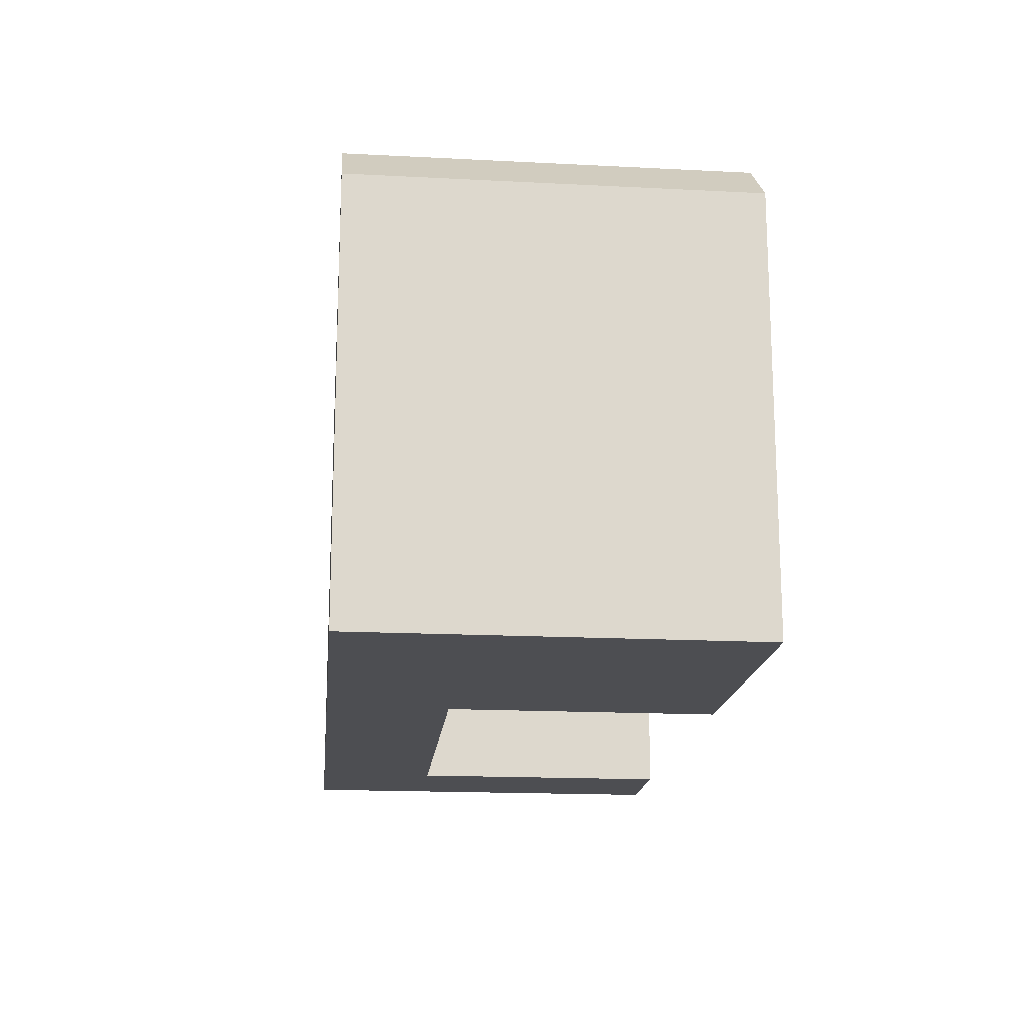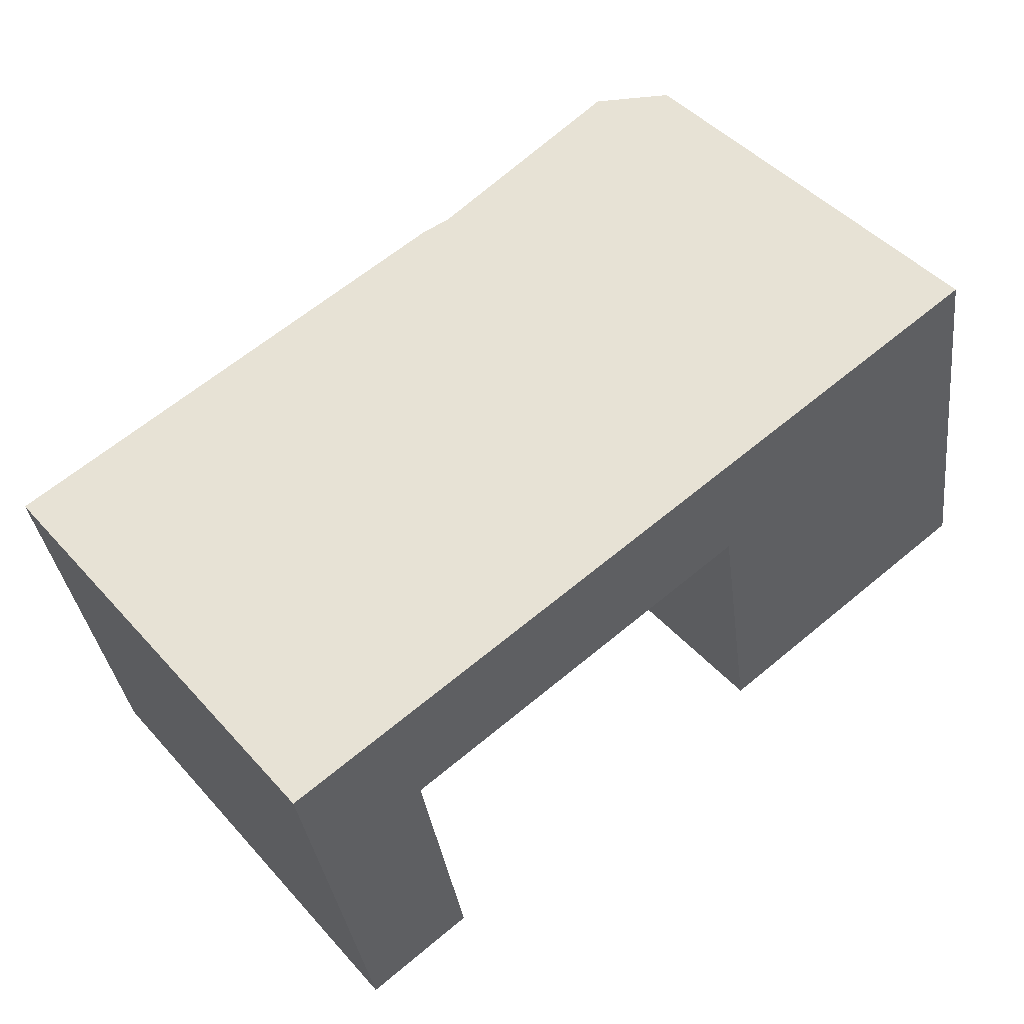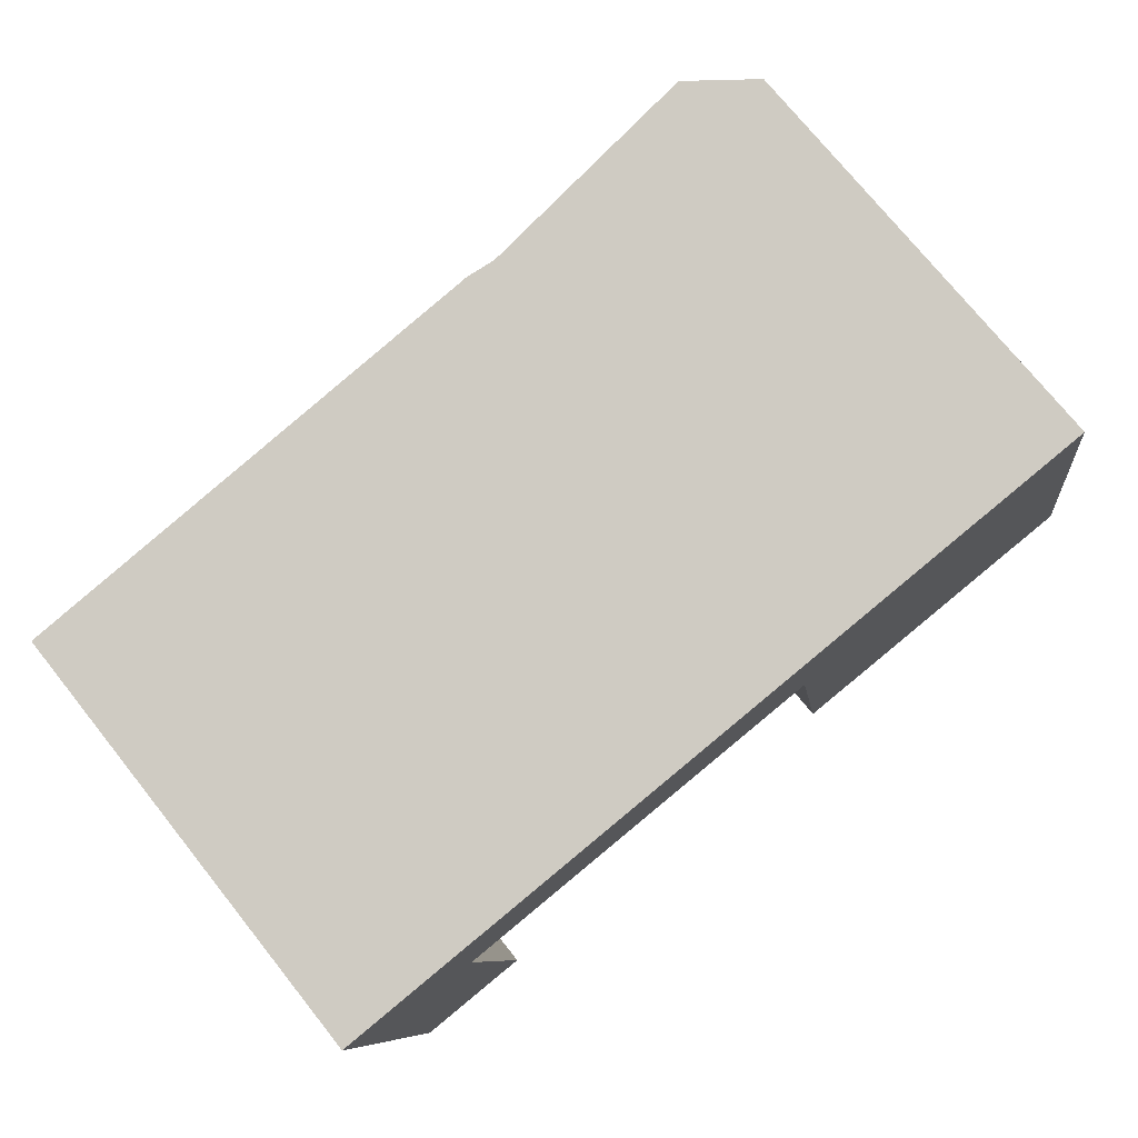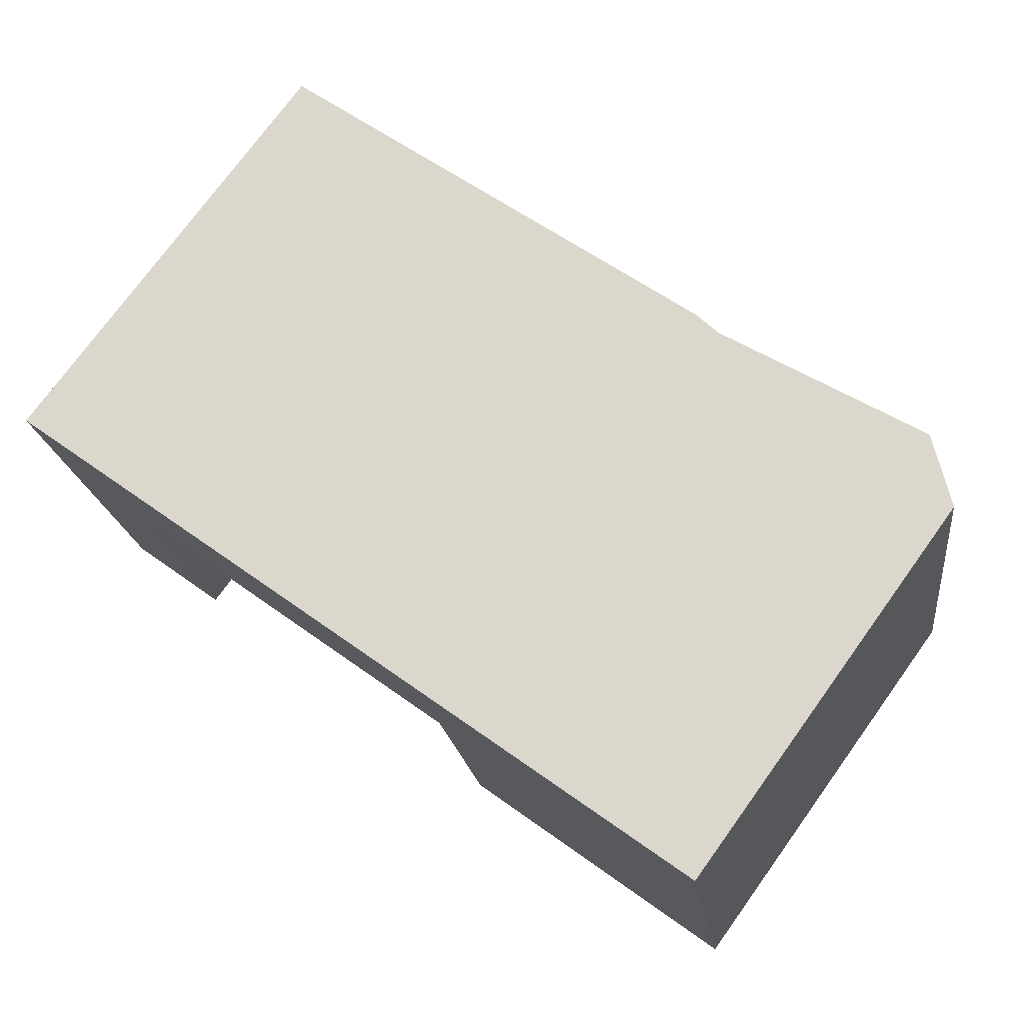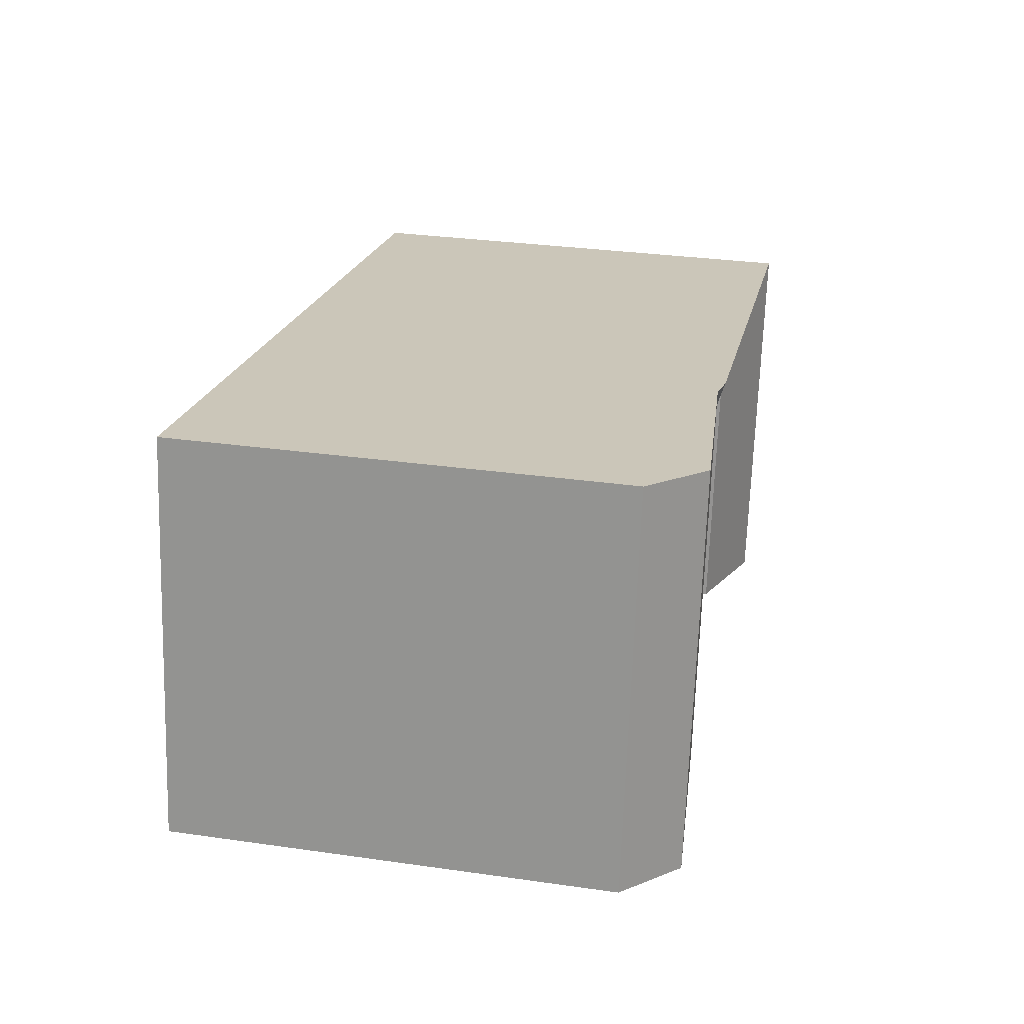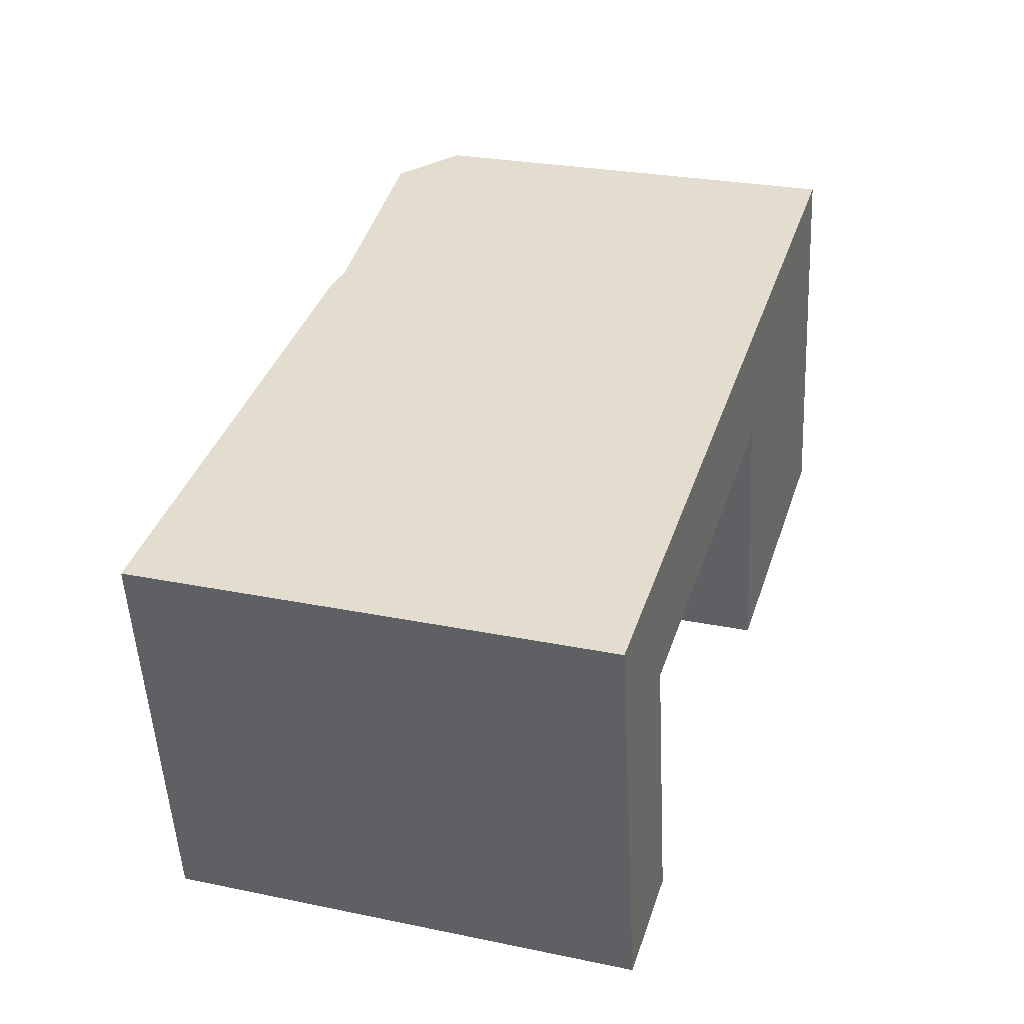
<metadata>
{"format":"obj","ext":"obj","renderer":"f3d","projection":"perspective","resolution":1024,"background":"white","views":[{"elev":-17.1,"azim":74.3,"up":"+Y"},{"elev":46.4,"azim":-39.2,"up":"+Z"},{"elev":74.5,"azim":-38.7,"up":"+Z"},{"elev":74.9,"azim":35.9,"up":"+Z"},{"elev":30.8,"azim":101.6,"up":"+Z"},{"elev":27.0,"azim":-72.3,"up":"+Z"}]}
</metadata>
<code>
v  34.07 -3.797e-16 6.201
v  37.55 -7.841e-17 1.28
v  36.63 -4.082e-16 6.666
v  23.88 -2.661e-16 4.346
v  22.63 -2.522e-16 4.119
v  5.161 -5.752e-17 0.9394
v  0 0 0
v  23.56 7.758e-17 -1.267
v  6.097 2.722e-16 -4.445
v  0.9352 3.297e-16 -5.384
v  8.158 9.988e-16 -16.31
v  2.994 1.055e-15 -17.24
v  39.61 6.542e-16 -10.68
v  37.05 6.822e-16 -11.14
v  25.61 8.076e-16 -13.19
v  26.86 7.939e-16 -12.97
v  23.56 19.2 -1.268
v  5.162 20.83 0.9387
v  22.63 20.83 4.118
v  6.097 19.2 -4.445
v  0.000443 20.83 -0.000659
v  2.994 20.83 -17.24
v  8.158 19.2 -16.31
v  0.9356 20.83 -5.385
v  23.88 20.63 4.346
v  25.61 19.2 -13.19
v  24.81 20.63 -1.04
v  26.86 20.63 -12.97
v  35 21.44 0.8144
v  37.05 21.44 -11.14
v  34.07 21.44 6.2
v  37.55 19.2 1.28
v  39.61 19.2 -10.68
v  36.63 19.2 6.666
g defaultobject
f 1 2 3
f 2 1 4
f 2 4 5
f 2 5 6
f 2 6 7
f 2 7 8
f 8 7 9
f 9 7 10
f 9 10 11
f 11 10 12
f 8 13 2
f 13 8 14
f 14 8 15
f 14 15 16
f 17 18 19
f 18 17 20
f 18 20 21
f 22 20 23
f 20 22 24
f 20 24 21
f 25 17 19
f 26 27 28
f 27 26 17
f 27 17 25
f 28 29 30
f 29 28 27
f 29 27 31
f 31 27 25
f 30 32 33
f 32 30 29
f 32 29 34
f 34 29 31
f 6 21 7
f 21 6 5
f 21 5 4
f 21 4 1
f 21 1 3
f 21 3 34
f 21 34 18
f 18 34 25
f 18 25 19
f 25 34 31
f 33 28 30
f 28 33 26
f 26 33 13
f 26 13 16
f 26 16 15
f 16 13 14
f 33 2 13
f 2 33 3
f 3 33 32
f 3 32 34
f 12 24 22
f 24 12 21
f 21 12 7
f 7 12 10
f 17 15 8
f 15 17 26
f 22 11 12
f 11 22 23
f 11 20 9
f 20 11 23
f 20 8 9
f 8 20 17

</code>
